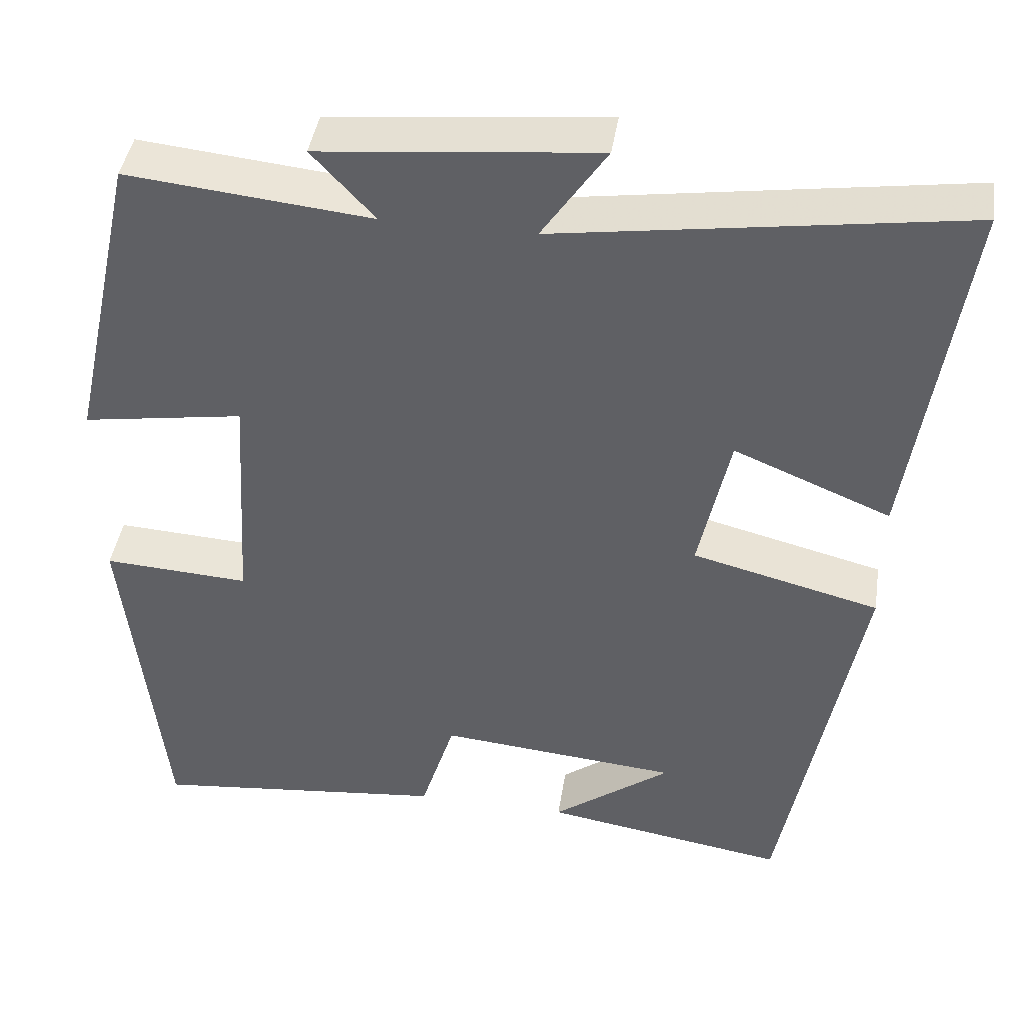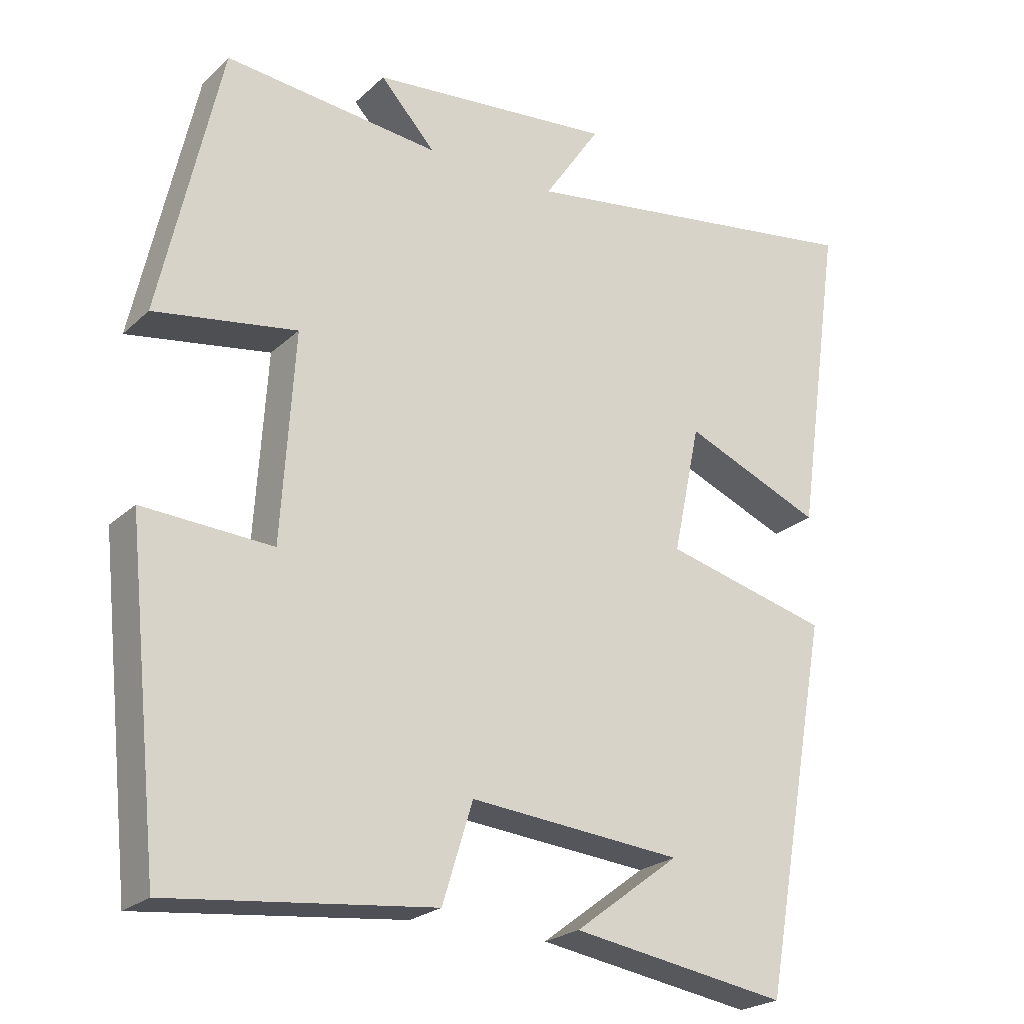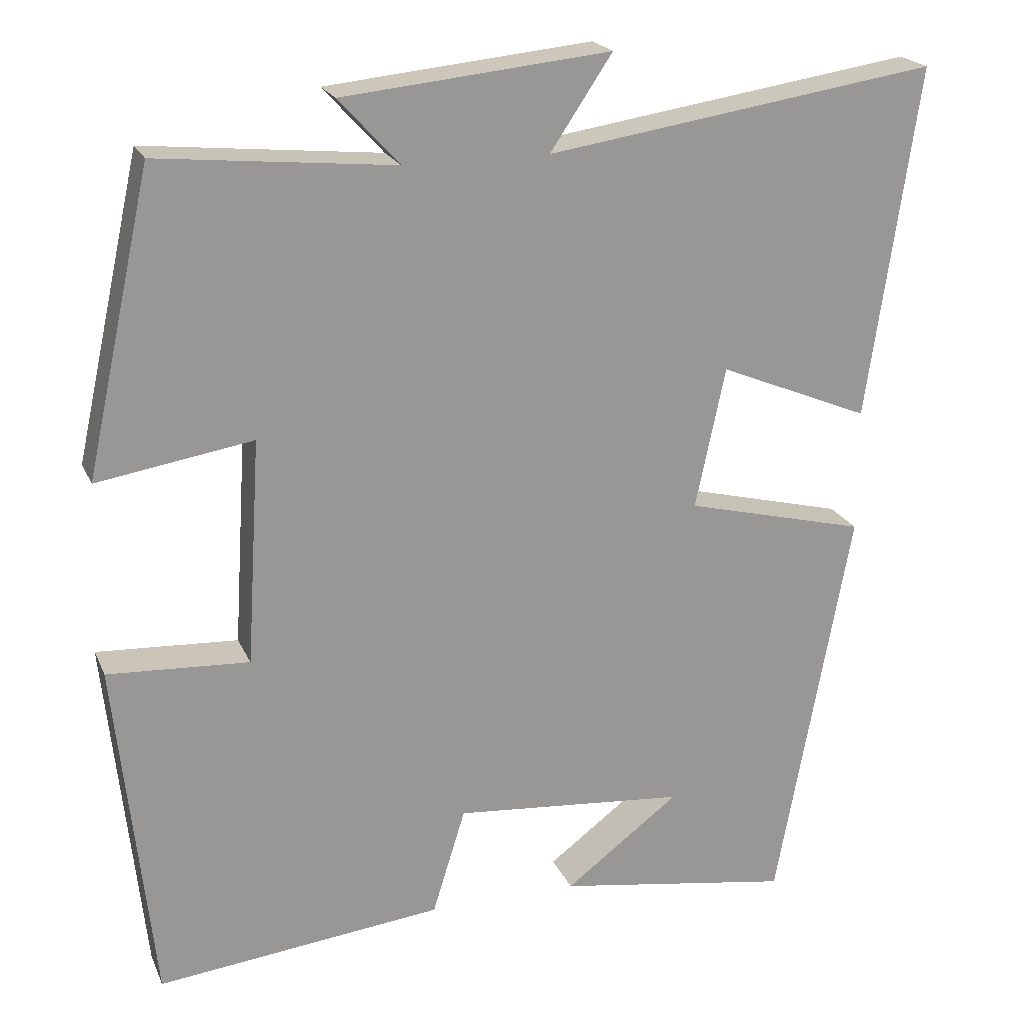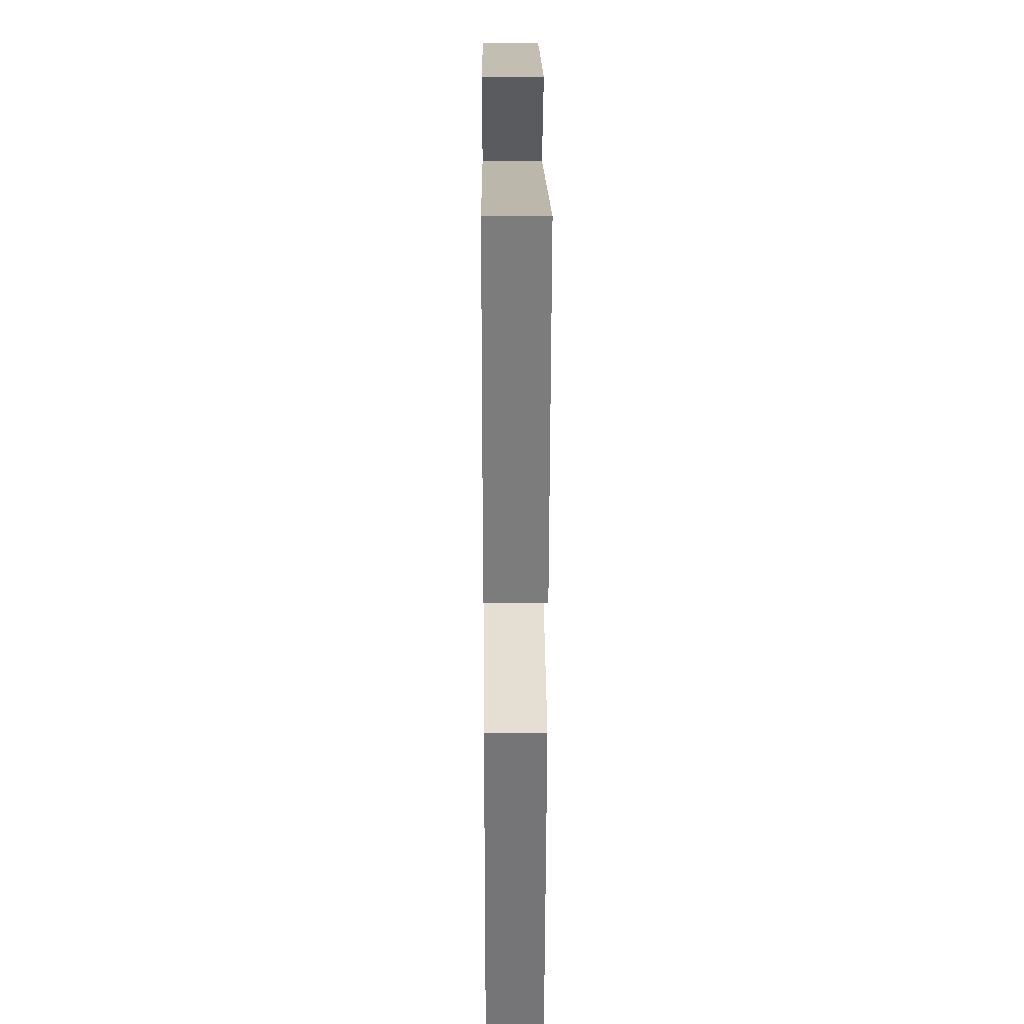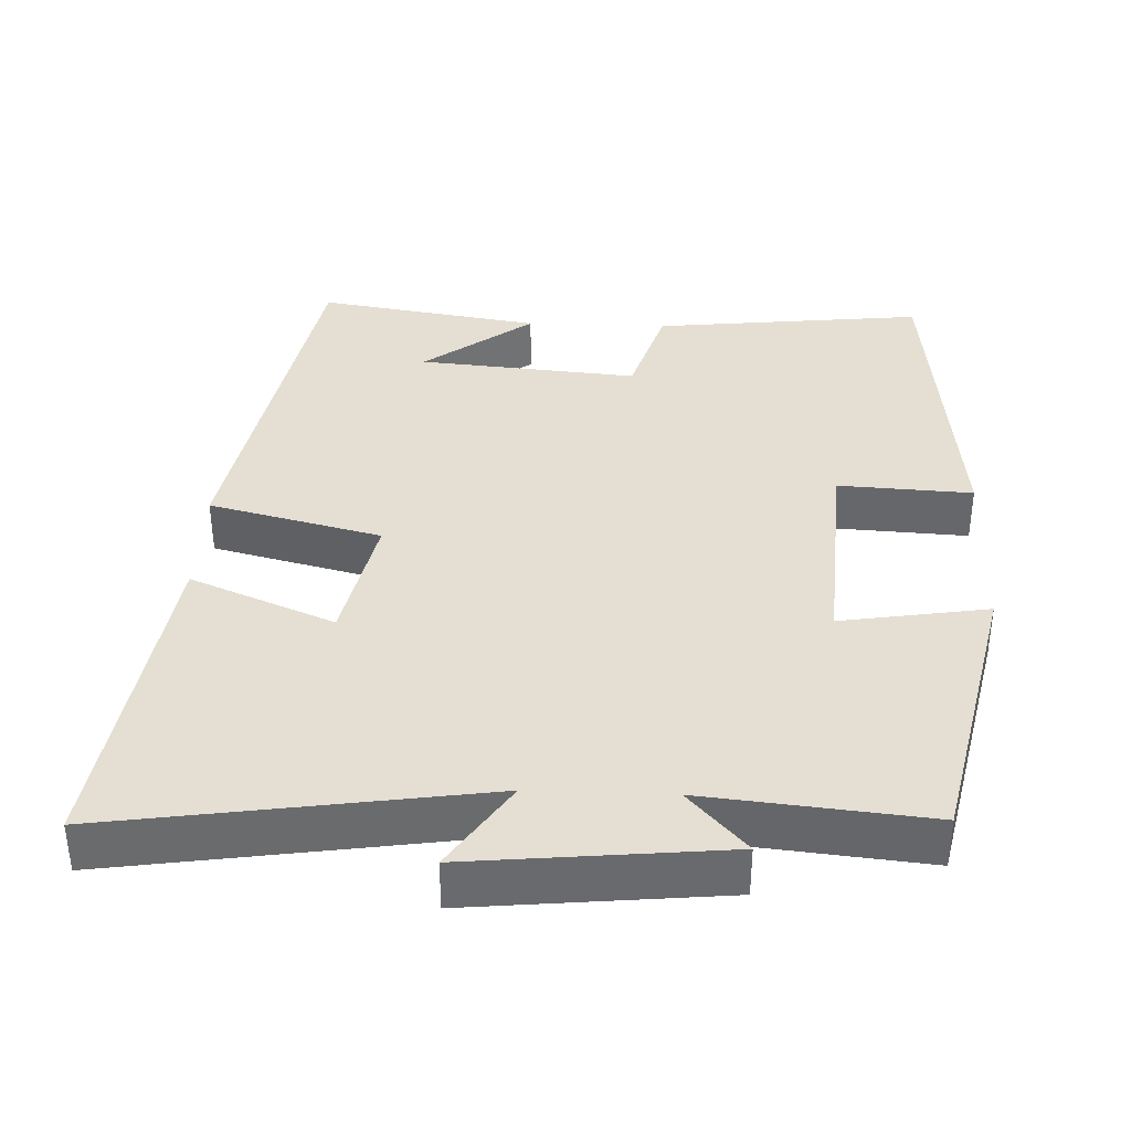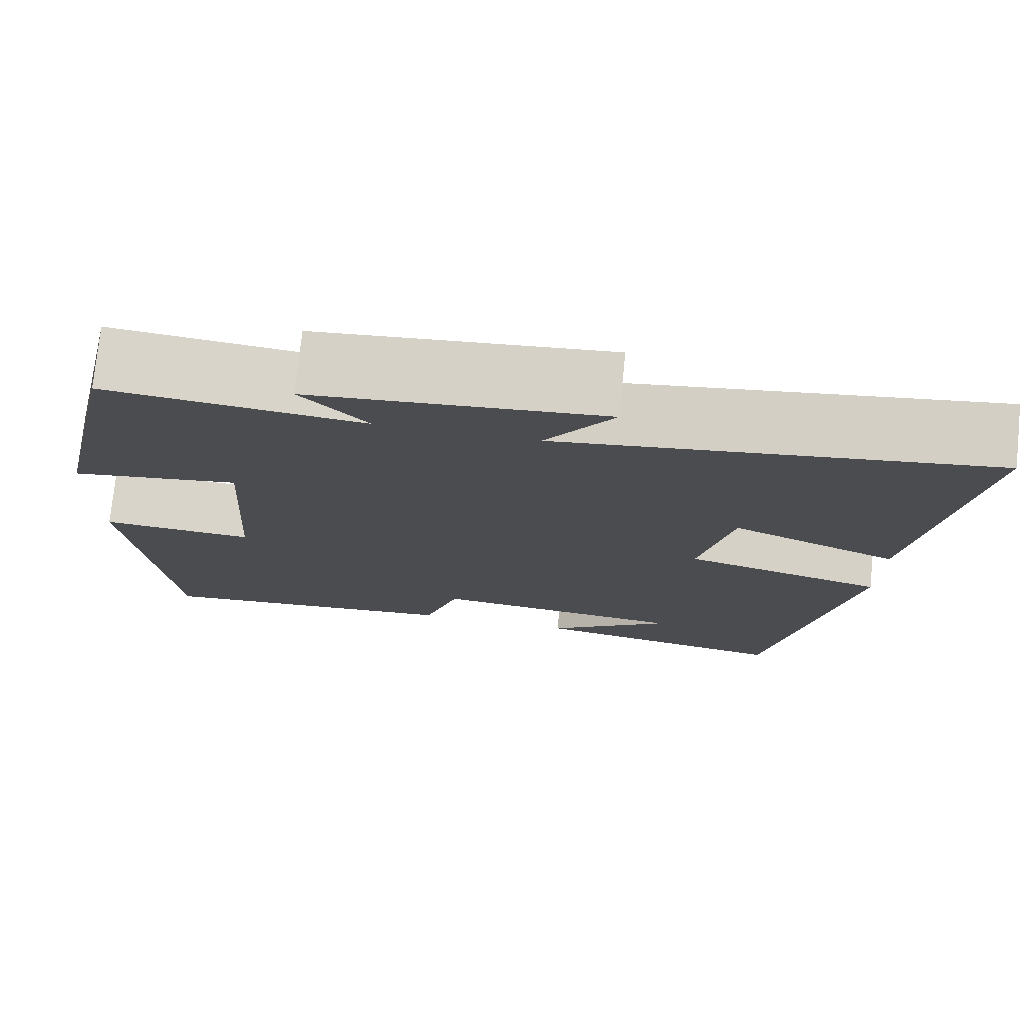
<metadata>
{"format":"obj","ext":"obj","renderer":"f3d","projection":"perspective","resolution":1024,"background":"white","views":[{"elev":43.0,"azim":-171.2,"up":"+Z"},{"elev":-23.4,"azim":146.1,"up":"+Z"},{"elev":21.0,"azim":161.2,"up":"+Z"},{"elev":23.0,"azim":-90.5,"up":"+Z"},{"elev":37.2,"azim":2.2,"up":"+Y"},{"elev":75.8,"azim":-174.1,"up":"+Z"}]}
</metadata>
<code>
v 0.416 0.07 0.53
v 0.5 0.07 0.149
v 0.302 0.07 0.181
v 0.32 0.07 -0.107
v 0.5 0.07 -0.097
v 0.453 0.07 -0.54
v 0.088 0.07 -0.5
v 0.046 0.07 -0.364
v -0.25 0.07 -0.39
v -0.104 0.07 -0.5
v -0.405 0.07 -0.548
v -0.5 0.07 -0.031
v -0.269 0.07 0.027
v -0.307 0.07 0.207
v -0.5 0.07 0.127
v -0.565 0.07 0.575
v -0.068 0.07 0.5
v -0.147 0.07 0.618
v 0.193 0.07 0.584
v 0.116 0.07 0.5
v 0.416 0 0.53
v 0.5 0 0.149
v 0.302 0 0.181
v 0.32 0 -0.107
v 0.5 0 -0.097
v 0.453 0 -0.54
v 0.088 0 -0.5
v 0.046 0 -0.364
v -0.25 0 -0.39
v -0.104 0 -0.5
v -0.405 0 -0.548
v -0.5 0 -0.031
v -0.269 0 0.027
v -0.307 0 0.207
v -0.5 0 0.127
v -0.565 0 0.575
v -0.068 0 0.5
v -0.147 0 0.618
v 0.193 0 0.584
v 0.116 0 0.5
f 17 18 19 20
f 14 15 16 17
f 13 14 17 20
f 11 12 13
f 9 10 11
f 13 20 1
f 11 13 1
f 9 11 1
f 6 7 8
f 5 6 8
f 4 5 8
f 3 4 8 9
f 1 2 3
f 1 3 9
f 40 39 38 37
f 37 36 35 34
f 40 37 34 33
f 33 32 31
f 31 30 29
f 21 40 33
f 21 33 31
f 21 31 29
f 28 27 26
f 28 26 25
f 28 25 24
f 29 28 24 23
f 23 22 21
f 29 23 21
f 1 21 22 2
f 2 22 23 3
f 3 23 24 4
f 4 24 25 5
f 5 25 26 6
f 6 26 27 7
f 7 27 28 8
f 8 28 29 9
f 9 29 30 10
f 10 30 31 11
f 11 31 32 12
f 12 32 33 13
f 13 33 34 14
f 14 34 35 15
f 15 35 36 16
f 16 36 37 17
f 17 37 38 18
f 18 38 39 19
f 19 39 40 20
f 20 40 21 1

</code>
